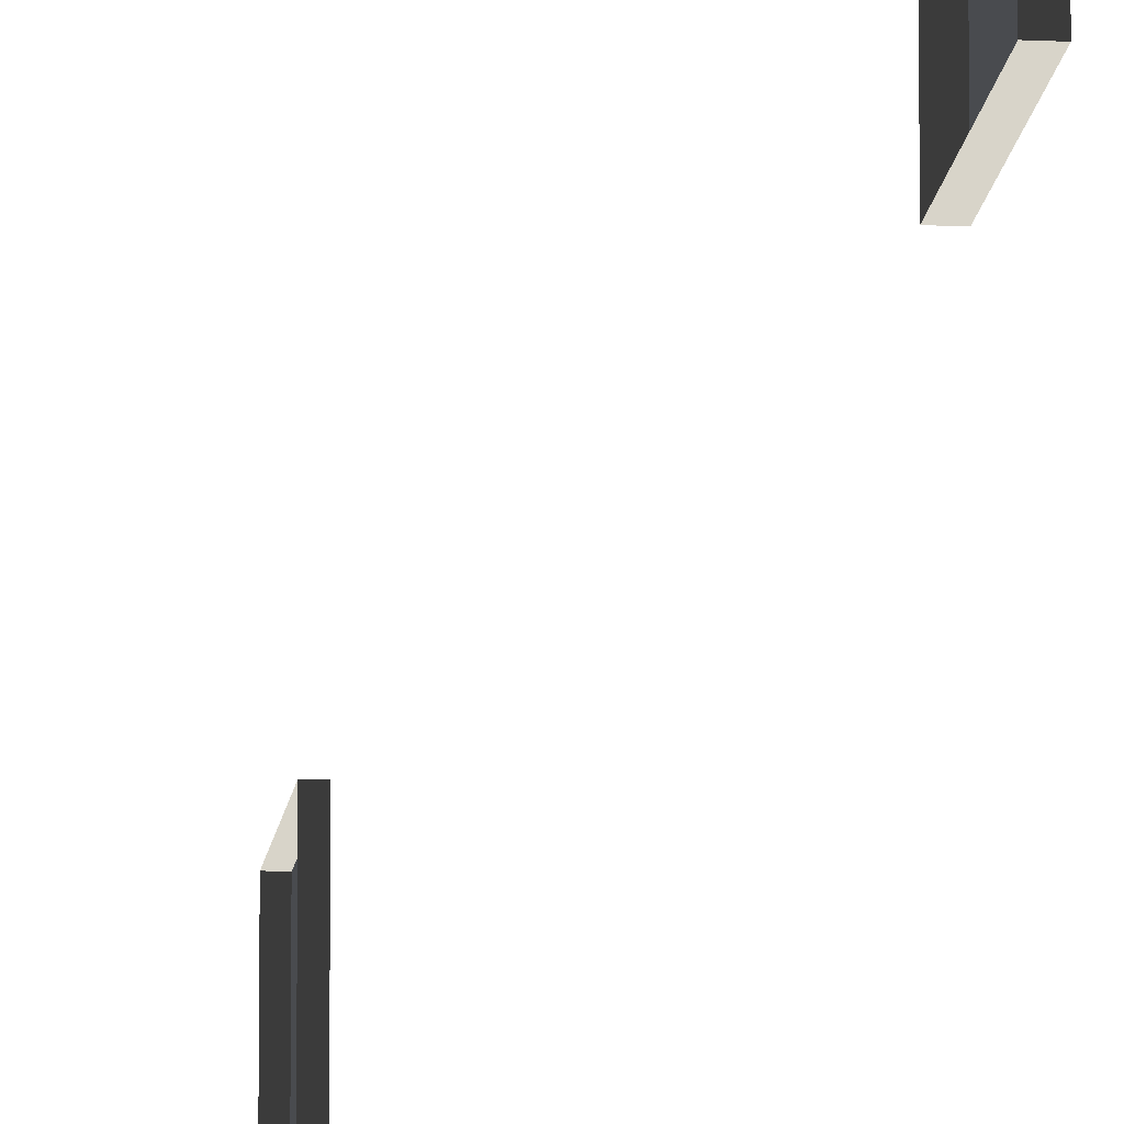
<metadata>
{"format":"obj","ext":"obj","renderer":"f3d","projection":"perspective","resolution":1024,"background":"white","views":[{"elev":-14.0,"azim":-6.5,"up":"+Z"}]}
</metadata>
<code>
v 1.105 -0.6042 -0.807
v 1.105 -0.6042 -0.9869
v 1.105 -0.7245 -0.9869
v 1.105 -0.7245 -0.807
v 1.105 0.7529 -0.807
v 1.105 0.7529 -0.9869
v 1.105 0.6327 -0.9869
v 1.105 0.6327 -0.807
v 1.105 0.6327 -0.807
v 1.105 0.6327 -0.9869
v 1.096 0.6327 -0.9869
v 1.096 0.6327 -0.807
v 1.105 0.7529 -0.9869
v 1.105 0.7529 -0.807
v 1.096 0.7529 -0.807
v 1.096 0.7529 -0.9869
v 1.105 -0.7245 -0.807
v 1.105 -0.7245 -0.9869
v 1.096 -0.7245 -0.9869
v 1.096 -0.7245 -0.807
v 1.105 -0.6042 -0.9869
v 1.105 -0.6042 -0.807
v 1.096 -0.6042 -0.807
v 1.096 -0.6042 -0.9869
v 1.105 0.7529 -0.807
v 1.105 0.6327 -0.807
v 1.096 0.6327 -0.807
v 1.096 0.7529 -0.807
v 1.105 0.6327 -0.9869
v 1.105 0.7529 -0.9869
v 1.096 0.7529 -0.9869
v 1.096 0.6327 -0.9869
v 1.105 -0.6042 -0.807
v 1.105 -0.7245 -0.807
v 1.096 -0.7245 -0.807
v 1.096 -0.6042 -0.807
v 1.105 -0.7245 -0.9869
v 1.105 -0.6042 -0.9869
v 1.096 -0.6042 -0.9869
v 1.096 -0.7245 -0.9869
g Building_2parts_36829_344
f 1 3 2
f 1 4 3
f 5 7 6
f 5 8 7
f 9 11 10
f 9 12 11
f 13 15 14
f 13 16 15
f 17 19 18
f 17 20 19
f 21 23 22
f 21 24 23
f 25 27 26
f 25 28 27
f 29 31 30
f 29 32 31
f 33 35 34
f 33 36 35
f 37 39 38
f 37 40 39

</code>
